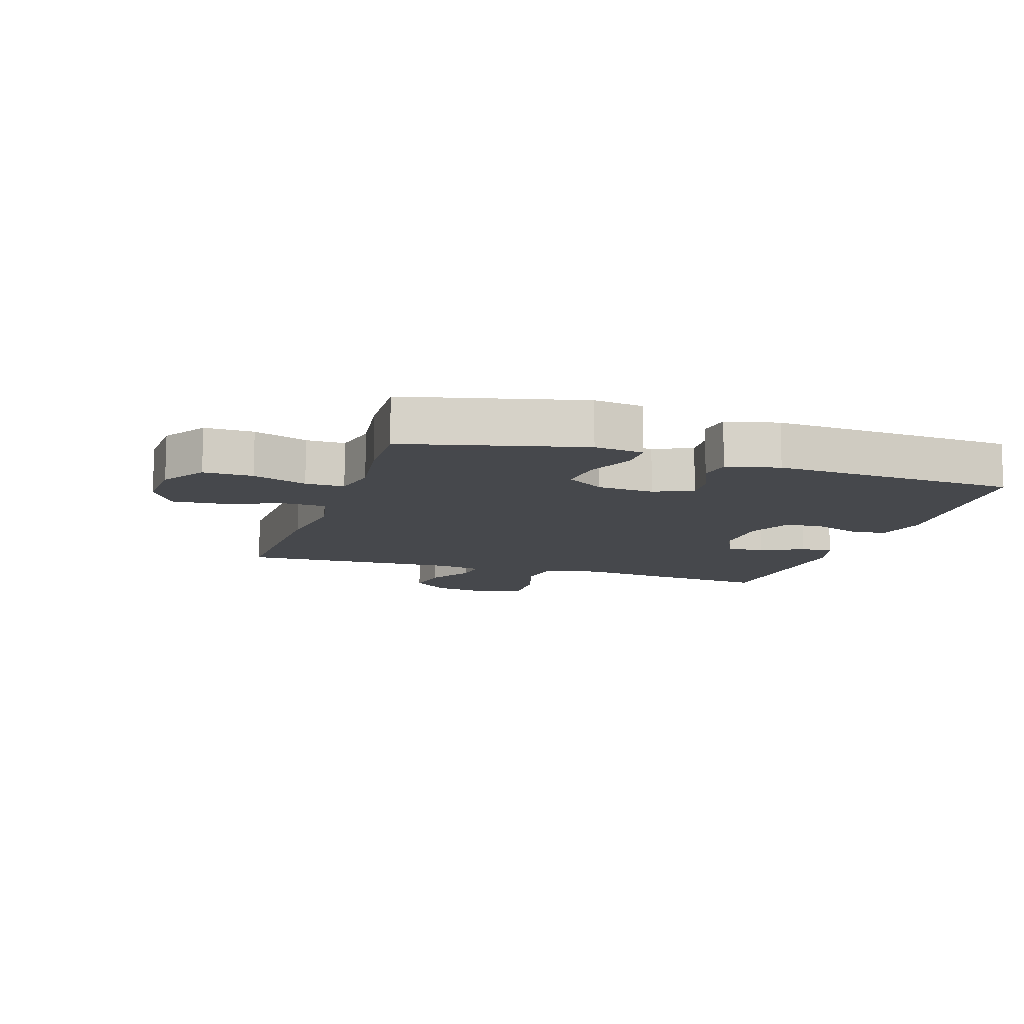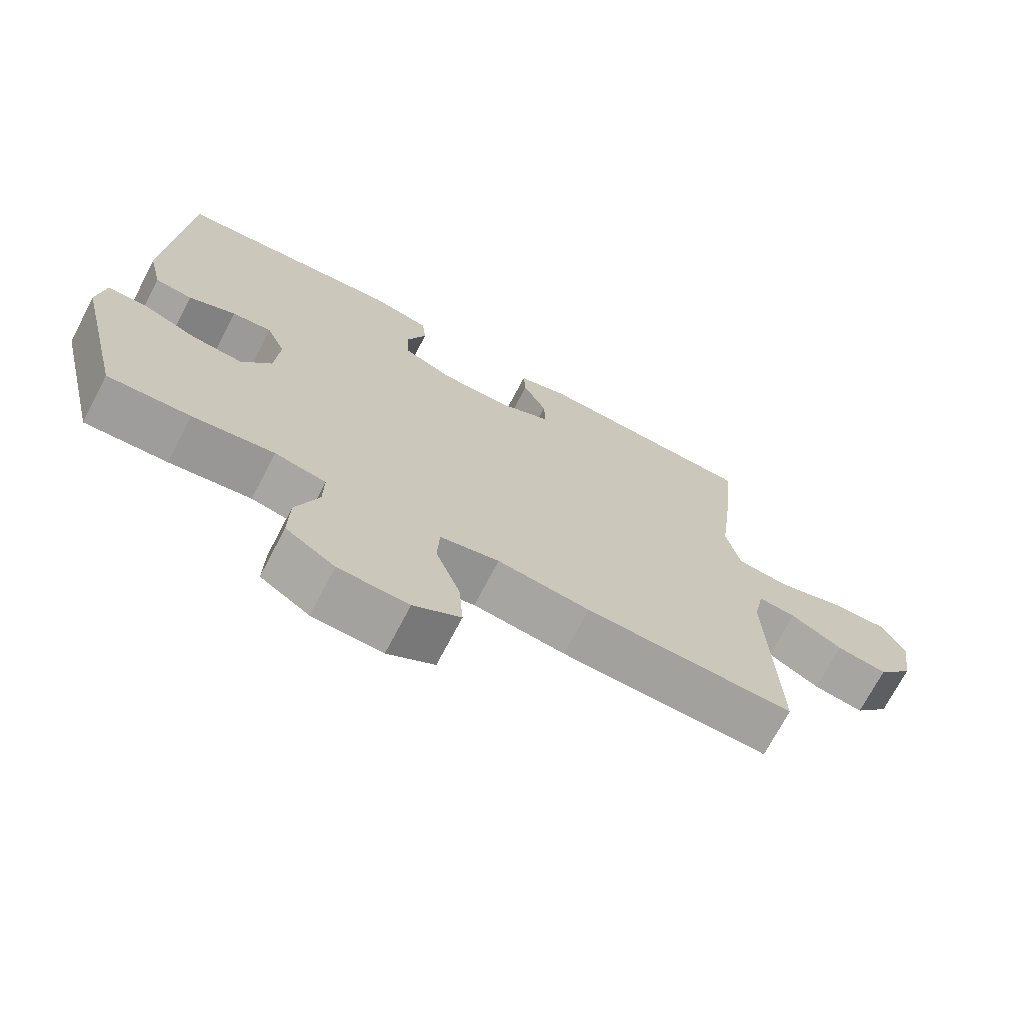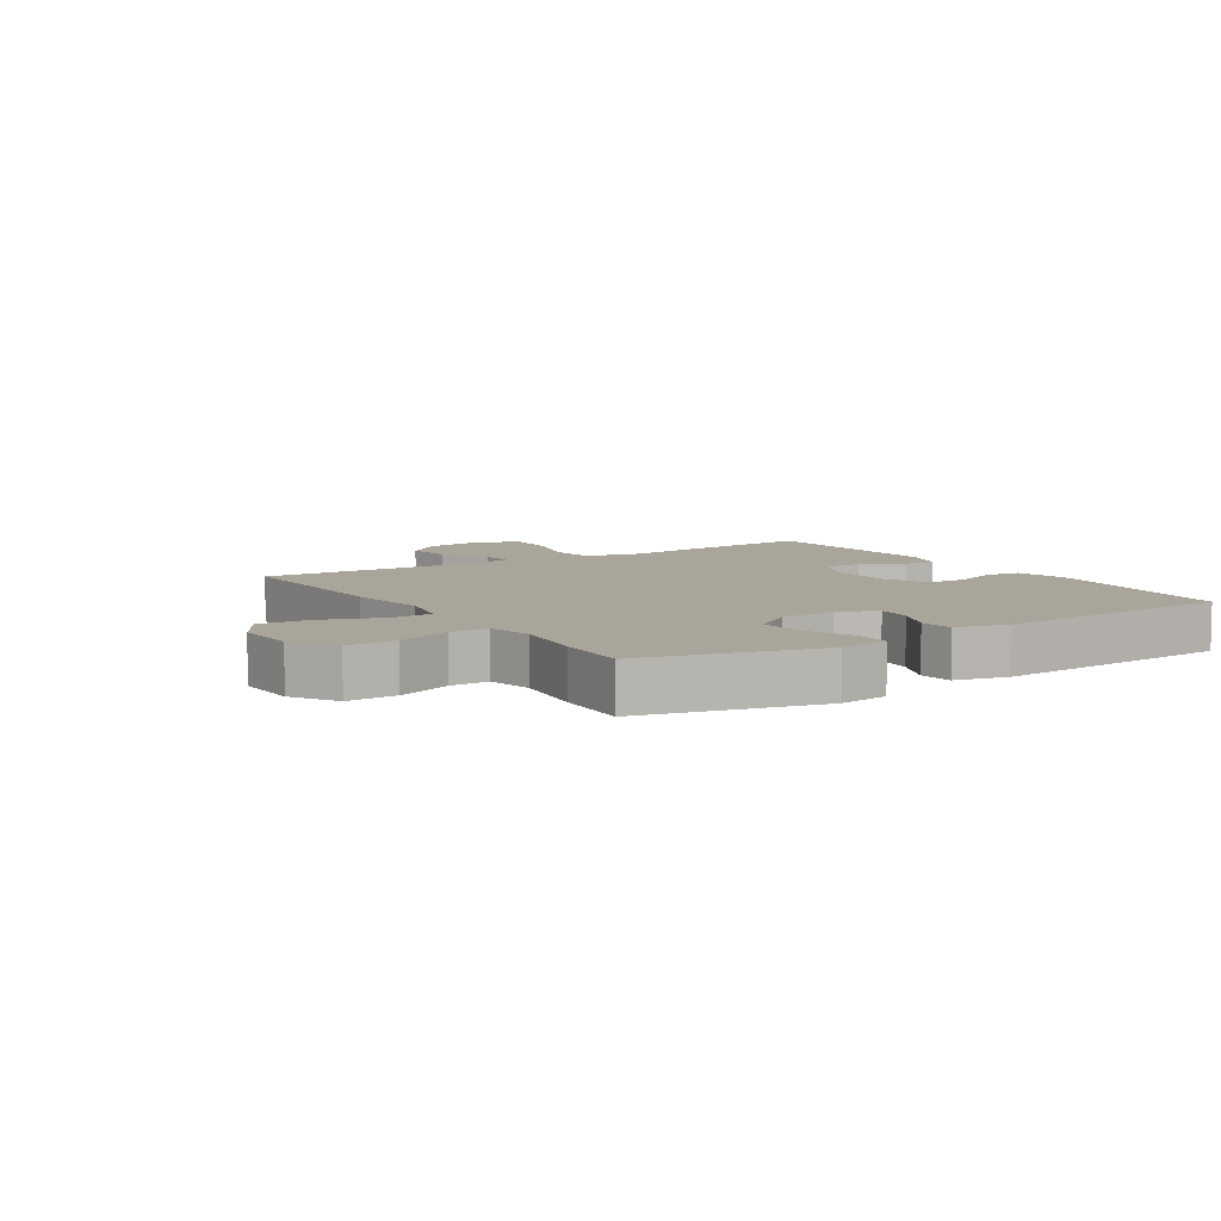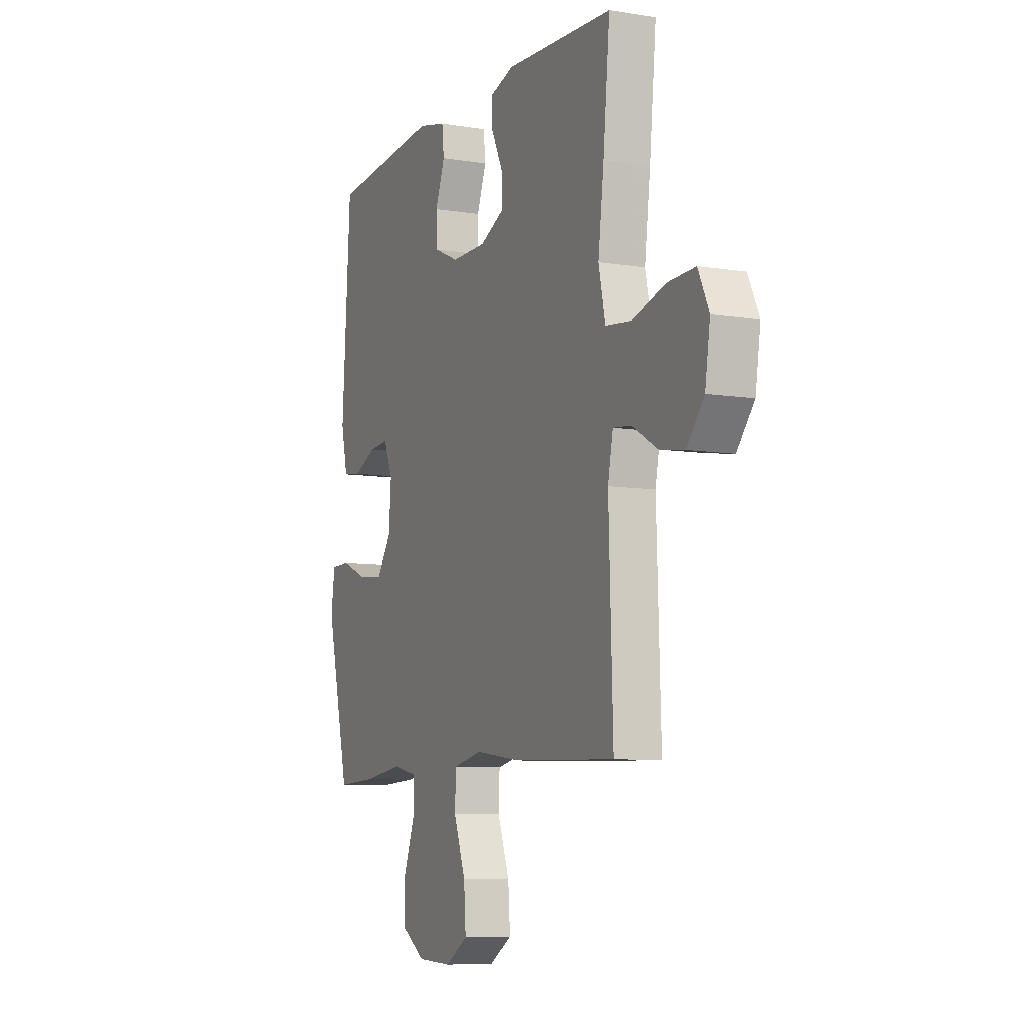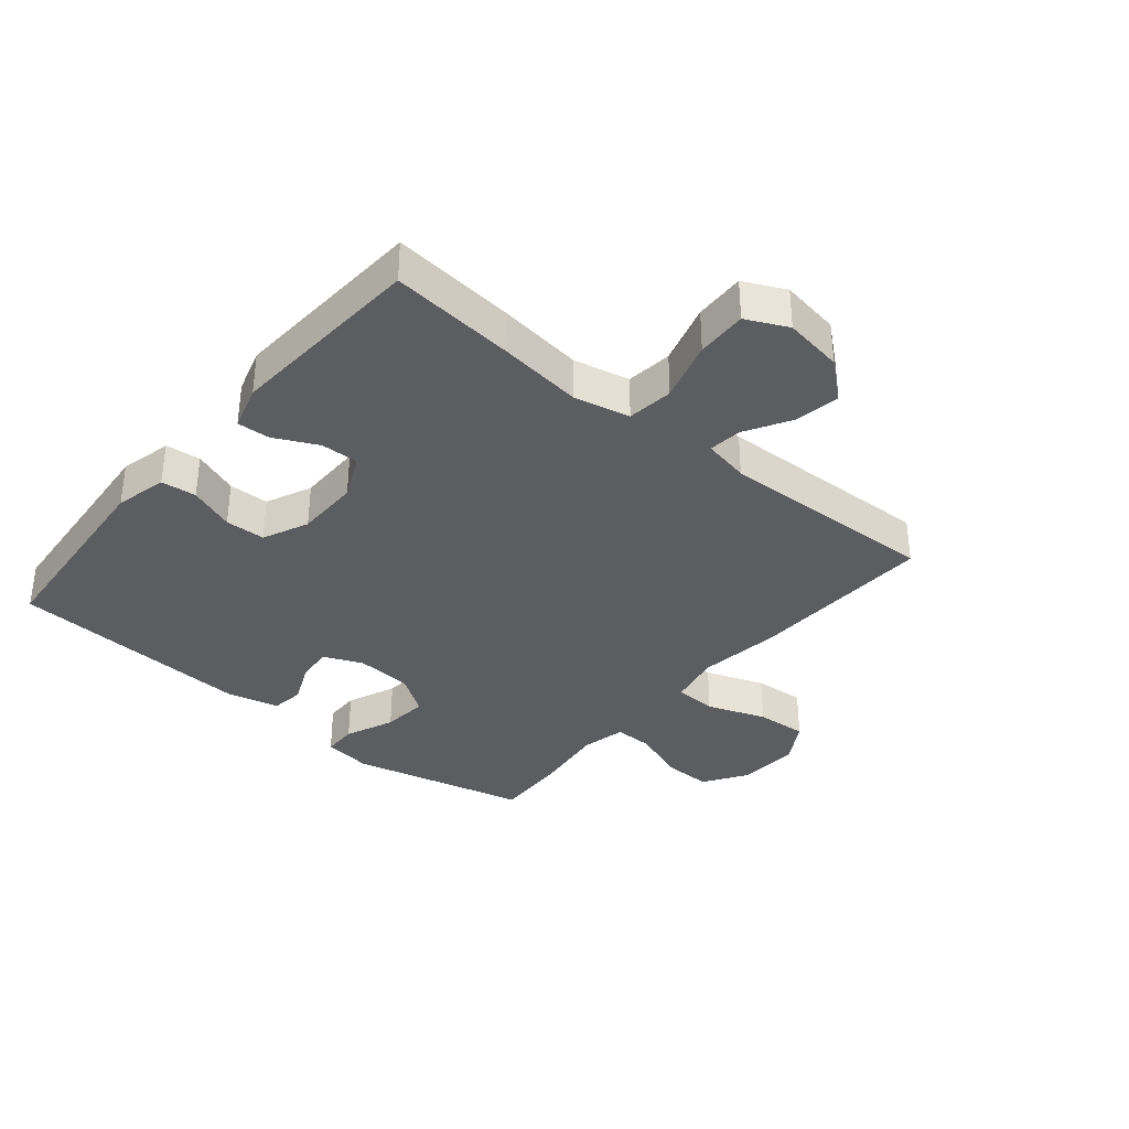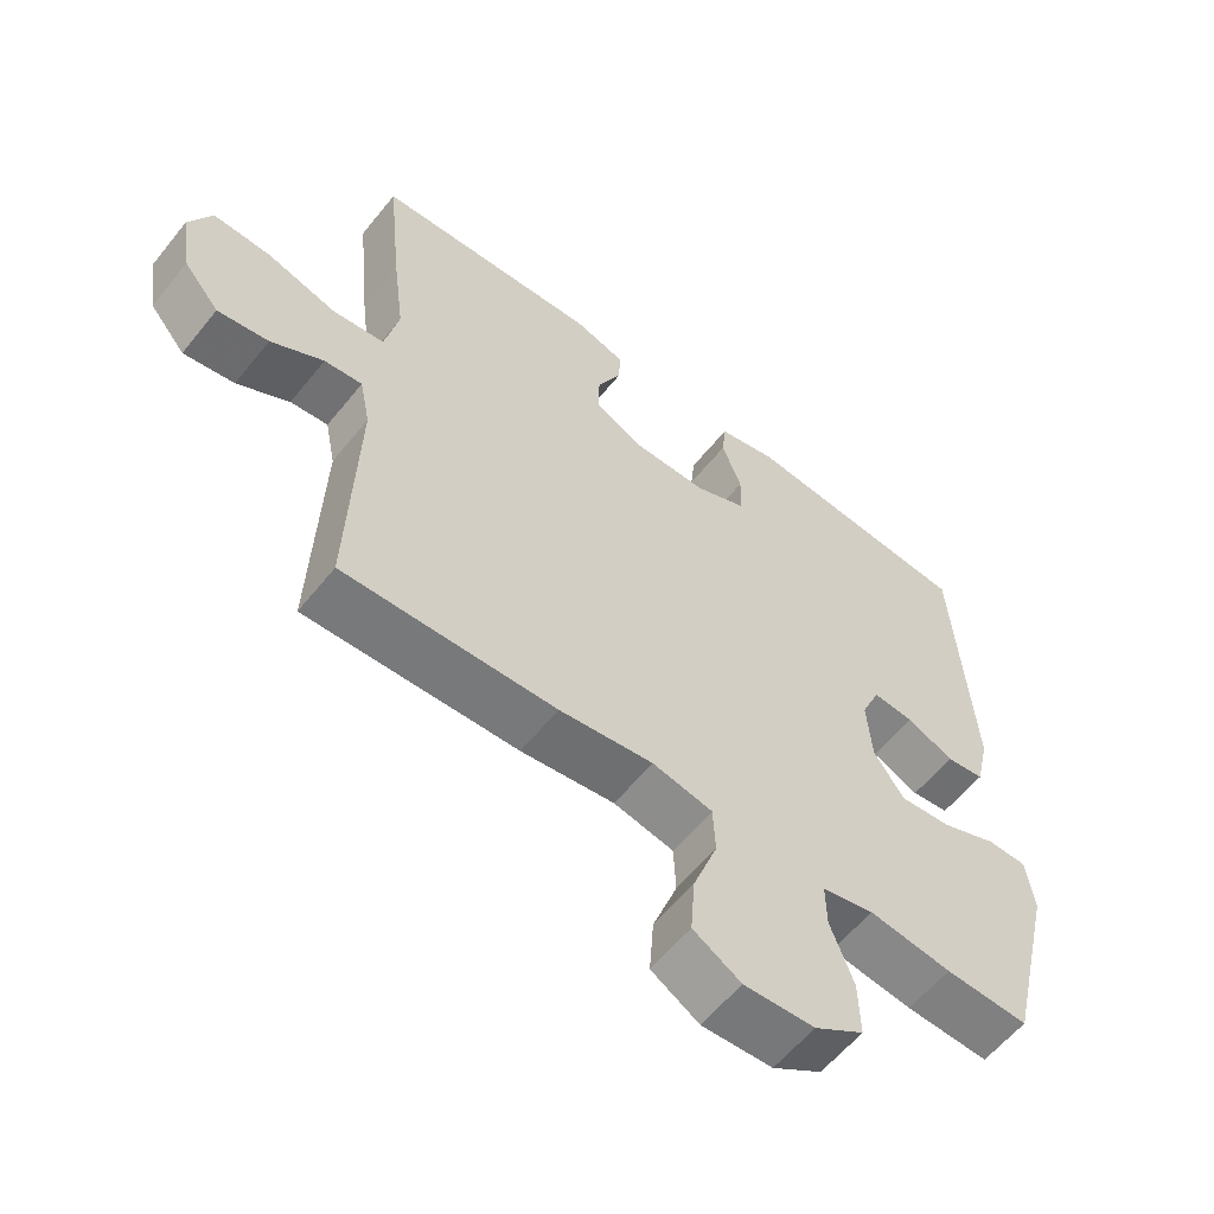
<metadata>
{"format":"obj","ext":"obj","renderer":"f3d","projection":"perspective","resolution":1024,"background":"white","views":[{"elev":-11.1,"azim":-107.7,"up":"+Y"},{"elev":-71.4,"azim":-27.6,"up":"+Z"},{"elev":7.5,"azim":-122.5,"up":"+Y"},{"elev":-8.3,"azim":66.0,"up":"+Z"},{"elev":-35.4,"azim":50.1,"up":"+Y"},{"elev":-58.9,"azim":141.5,"up":"+Z"}]}
</metadata>
<code>
v 0.5 0.07 -0.5
v 0.197 0.07 -0.489
v 0.063 0.07 -0.471
v -0.023 0.07 -0.489
v -0.026 0.07 -0.558
v 0.009 0.07 -0.653
v 0.015 0.07 -0.736
v -0.053 0.07 -0.777
v -0.154 0.07 -0.772
v -0.225 0.07 -0.726
v -0.223 0.07 -0.646
v -0.19 0.07 -0.558
v -0.189 0.07 -0.495
v -0.263 0.07 -0.479
v -0.381 0.07 -0.495
v -0.5 0.07 -0.5
v -0.569 0.07 -0.213
v -0.558 0.07 -0.133
v -0.502 0.07 -0.132
v -0.422 0.07 -0.165
v -0.348 0.07 -0.172
v -0.305 0.07 -0.109
v -0.298 0.07 -0.017
v -0.325 0.07 0.046
v -0.383 0.07 0.041
v -0.451 0.07 0.011
v -0.505 0.07 0.018
v -0.525 0.07 0.104
v -0.5 0.07 0.5
v -0.17 0.07 0.528
v -0.086 0.07 0.508
v -0.08 0.07 0.451
v -0.108 0.07 0.377
v -0.106 0.07 0.312
v -0.032 0.07 0.279
v 0.072 0.07 0.279
v 0.144 0.07 0.313
v 0.142 0.07 0.374
v 0.108 0.07 0.444
v 0.105 0.07 0.497
v 0.178 0.07 0.519
v 0.5 0.07 0.5
v 0.48 0.07 0.298
v 0.463 0.07 0.162
v 0.483 0.07 0.071
v 0.558 0.07 0.062
v 0.657 0.07 0.091
v 0.739 0.07 0.094
v 0.771 0.07 0.027
v 0.756 0.07 -0.069
v 0.705 0.07 -0.13
v 0.632 0.07 -0.118
v 0.557 0.07 -0.075
v 0.503 0.07 -0.069
v 0.488 0.07 -0.144
v 0.5 0 -0.5
v 0.197 0 -0.489
v 0.063 0 -0.471
v -0.023 0 -0.489
v -0.026 0 -0.558
v 0.009 0 -0.653
v 0.015 0 -0.736
v -0.053 0 -0.777
v -0.154 0 -0.772
v -0.225 0 -0.726
v -0.223 0 -0.646
v -0.19 0 -0.558
v -0.189 0 -0.495
v -0.263 0 -0.479
v -0.381 0 -0.495
v -0.5 0 -0.5
v -0.569 0 -0.213
v -0.558 0 -0.133
v -0.502 0 -0.132
v -0.422 0 -0.165
v -0.348 0 -0.172
v -0.305 0 -0.109
v -0.298 0 -0.017
v -0.325 0 0.046
v -0.383 0 0.041
v -0.451 0 0.011
v -0.505 0 0.018
v -0.525 0 0.104
v -0.5 0 0.5
v -0.17 0 0.528
v -0.086 0 0.508
v -0.08 0 0.451
v -0.108 0 0.377
v -0.106 0 0.312
v -0.032 0 0.279
v 0.072 0 0.279
v 0.144 0 0.313
v 0.142 0 0.374
v 0.108 0 0.444
v 0.105 0 0.497
v 0.178 0 0.519
v 0.5 0 0.5
v 0.48 0 0.298
v 0.463 0 0.162
v 0.483 0 0.071
v 0.558 0 0.062
v 0.657 0 0.091
v 0.739 0 0.094
v 0.771 0 0.027
v 0.756 0 -0.069
v 0.705 0 -0.13
v 0.632 0 -0.118
v 0.557 0 -0.075
v 0.503 0 -0.069
v 0.488 0 -0.144
f 50 51 52 53
f 50 53 54
f 49 50 54
f 46 47 48 49
f 45 46 49 54
f 44 45 54 55
f 42 43 44
f 41 42 44
f 38 39 40 41
f 37 38 41 44
f 36 37 44 55
f 30 31 32 33
f 30 33 34
f 29 30 34
f 28 29 34
f 25 26 27 28
f 24 25 28 34
f 23 24 34 35
f 17 18 19 20
f 17 20 21
f 14 15 16 17
f 13 14 17 21
f 9 10 11 12
f 9 12 13
f 8 9 13
f 5 6 7 8
f 4 5 8 13
f 3 4 13 21
f 22 23 35 36
f 21 22 36 55
f 3 21 55
f 1 2 3 55
f 108 107 106 105
f 109 108 105
f 109 105 104
f 104 103 102 101
f 109 104 101 100
f 110 109 100 99
f 99 98 97
f 99 97 96
f 96 95 94 93
f 99 96 93 92
f 110 99 92 91
f 88 87 86 85
f 89 88 85
f 89 85 84
f 89 84 83
f 83 82 81 80
f 89 83 80 79
f 90 89 79 78
f 75 74 73 72
f 76 75 72
f 72 71 70 69
f 76 72 69 68
f 67 66 65 64
f 68 67 64
f 68 64 63
f 63 62 61 60
f 68 63 60 59
f 76 68 59 58
f 91 90 78 77
f 110 91 77 76
f 110 76 58
f 110 58 57 56
f 1 56 57 2
f 2 57 58 3
f 3 58 59 4
f 4 59 60 5
f 5 60 61 6
f 6 61 62 7
f 7 62 63 8
f 8 63 64 9
f 9 64 65 10
f 10 65 66 11
f 11 66 67 12
f 12 67 68 13
f 13 68 69 14
f 14 69 70 15
f 15 70 71 16
f 16 71 72 17
f 17 72 73 18
f 18 73 74 19
f 19 74 75 20
f 20 75 76 21
f 21 76 77 22
f 22 77 78 23
f 23 78 79 24
f 24 79 80 25
f 25 80 81 26
f 26 81 82 27
f 27 82 83 28
f 28 83 84 29
f 29 84 85 30
f 30 85 86 31
f 31 86 87 32
f 32 87 88 33
f 33 88 89 34
f 34 89 90 35
f 35 90 91 36
f 36 91 92 37
f 37 92 93 38
f 38 93 94 39
f 39 94 95 40
f 40 95 96 41
f 41 96 97 42
f 42 97 98 43
f 43 98 99 44
f 44 99 100 45
f 45 100 101 46
f 46 101 102 47
f 47 102 103 48
f 48 103 104 49
f 49 104 105 50
f 50 105 106 51
f 51 106 107 52
f 52 107 108 53
f 53 108 109 54
f 54 109 110 55
f 55 110 56 1

</code>
